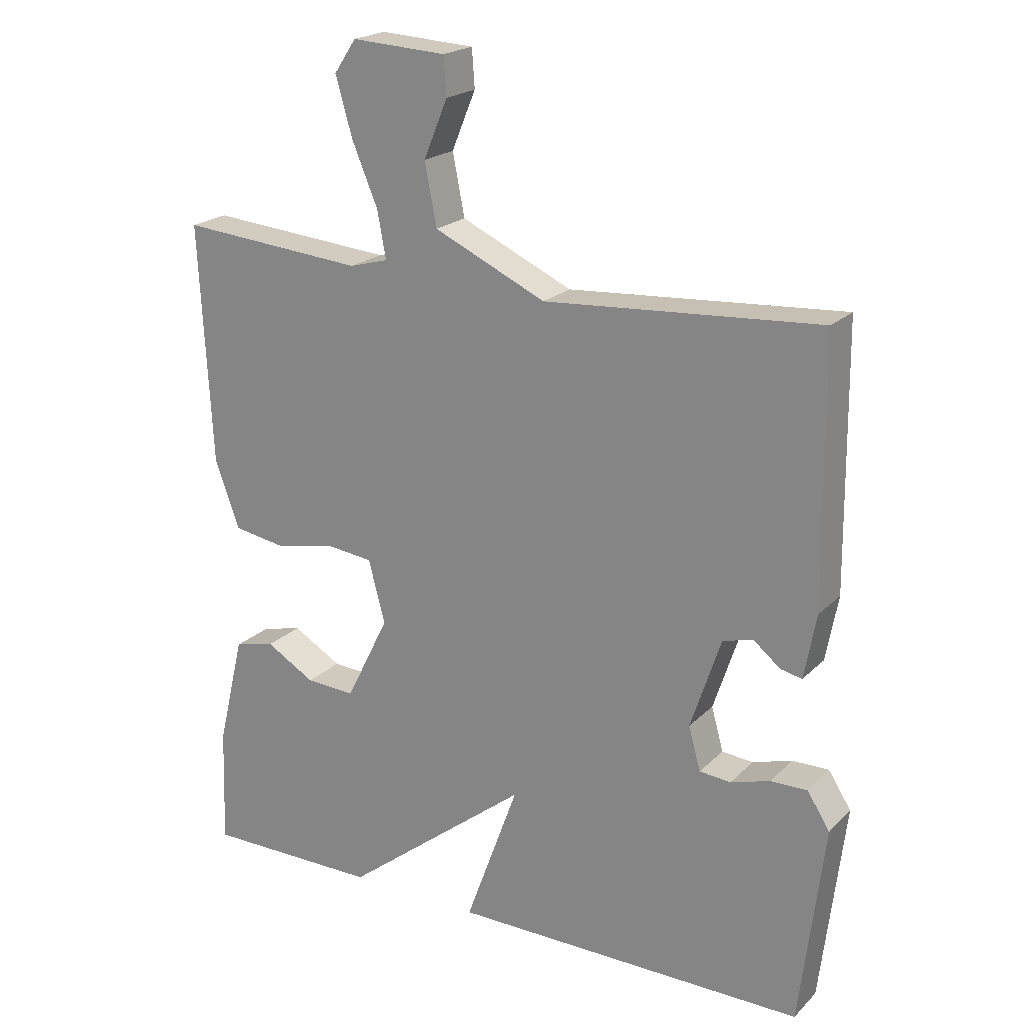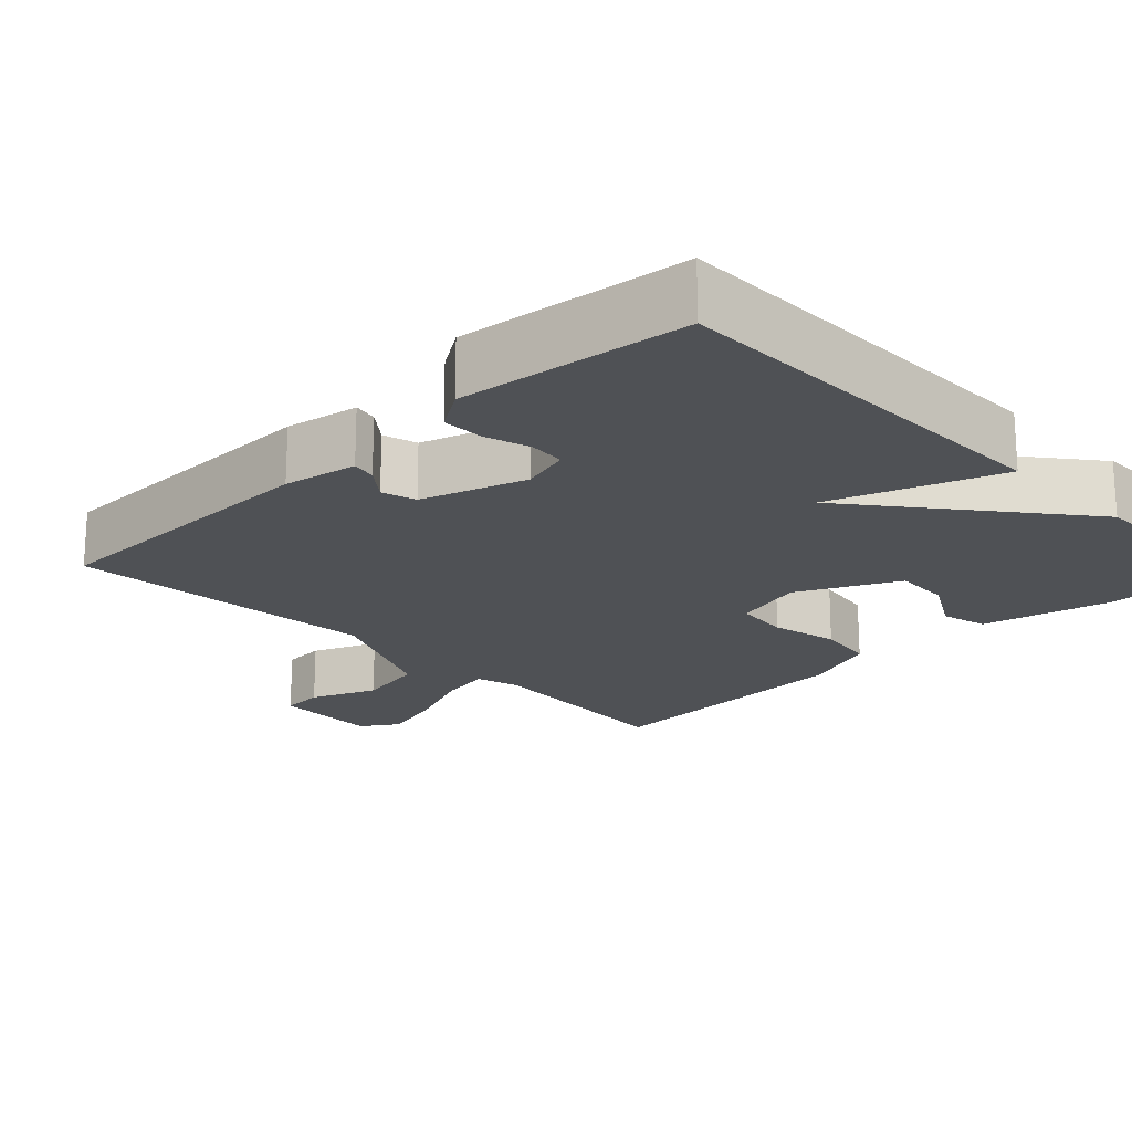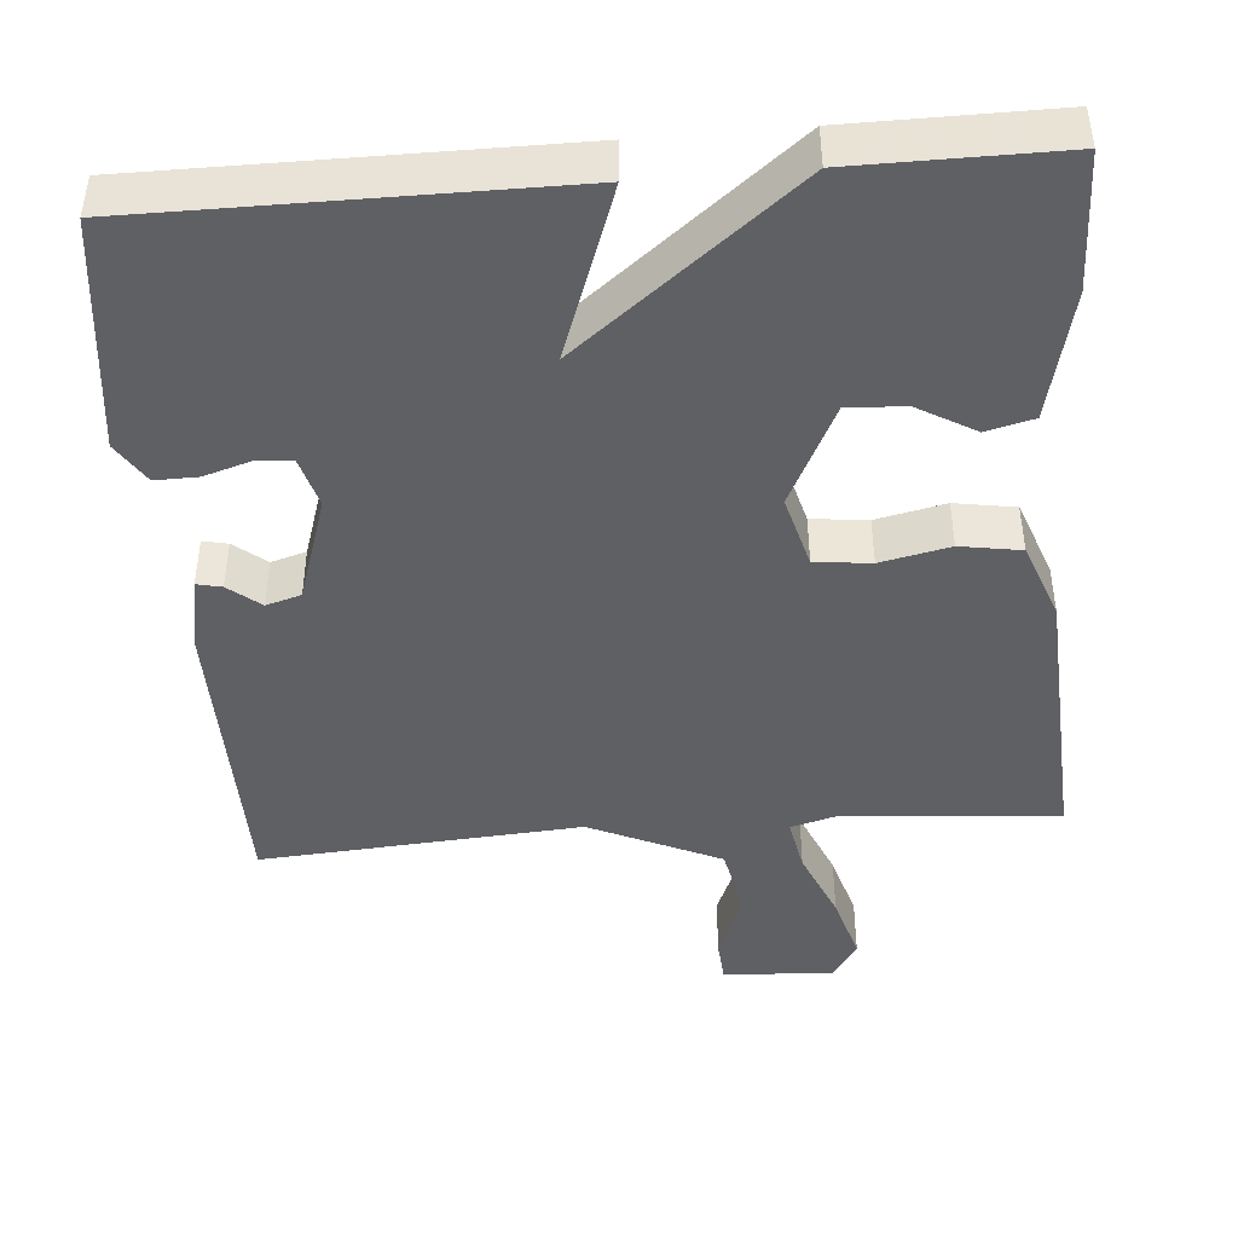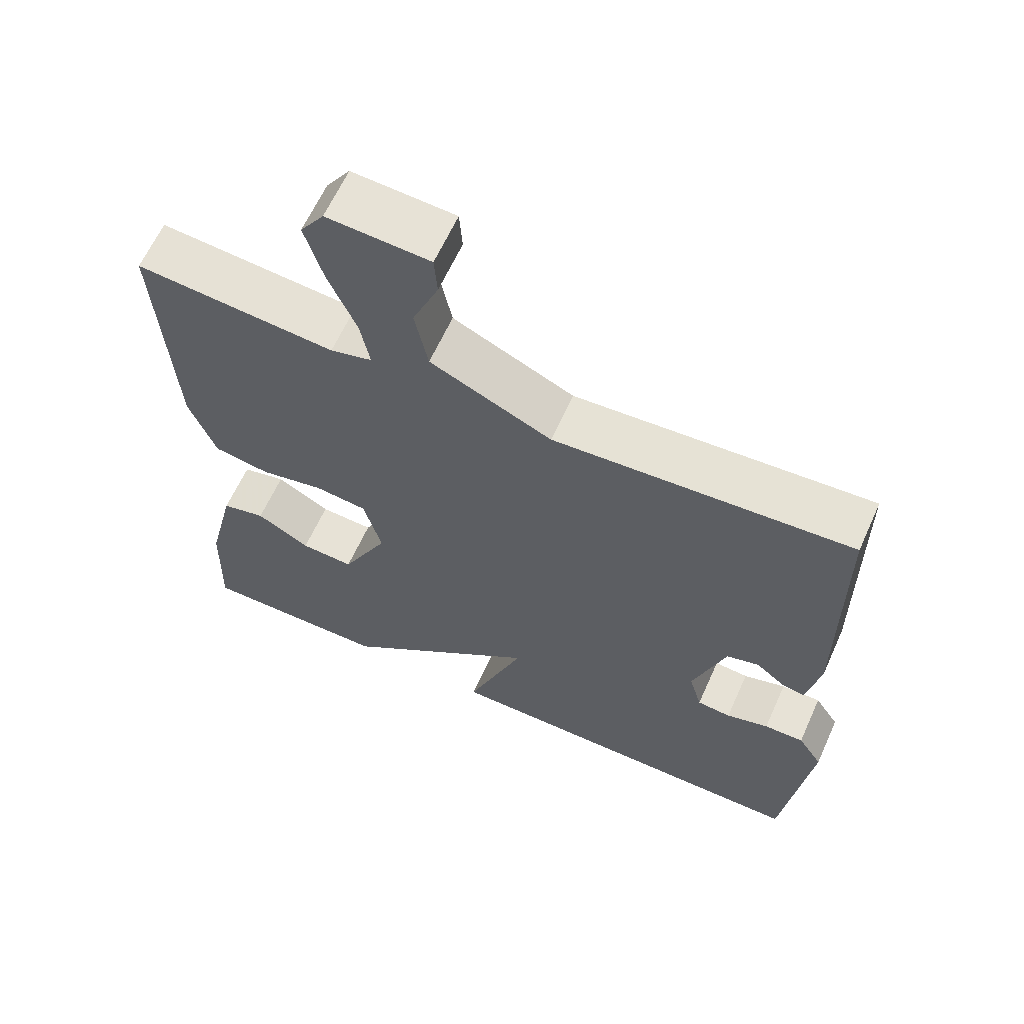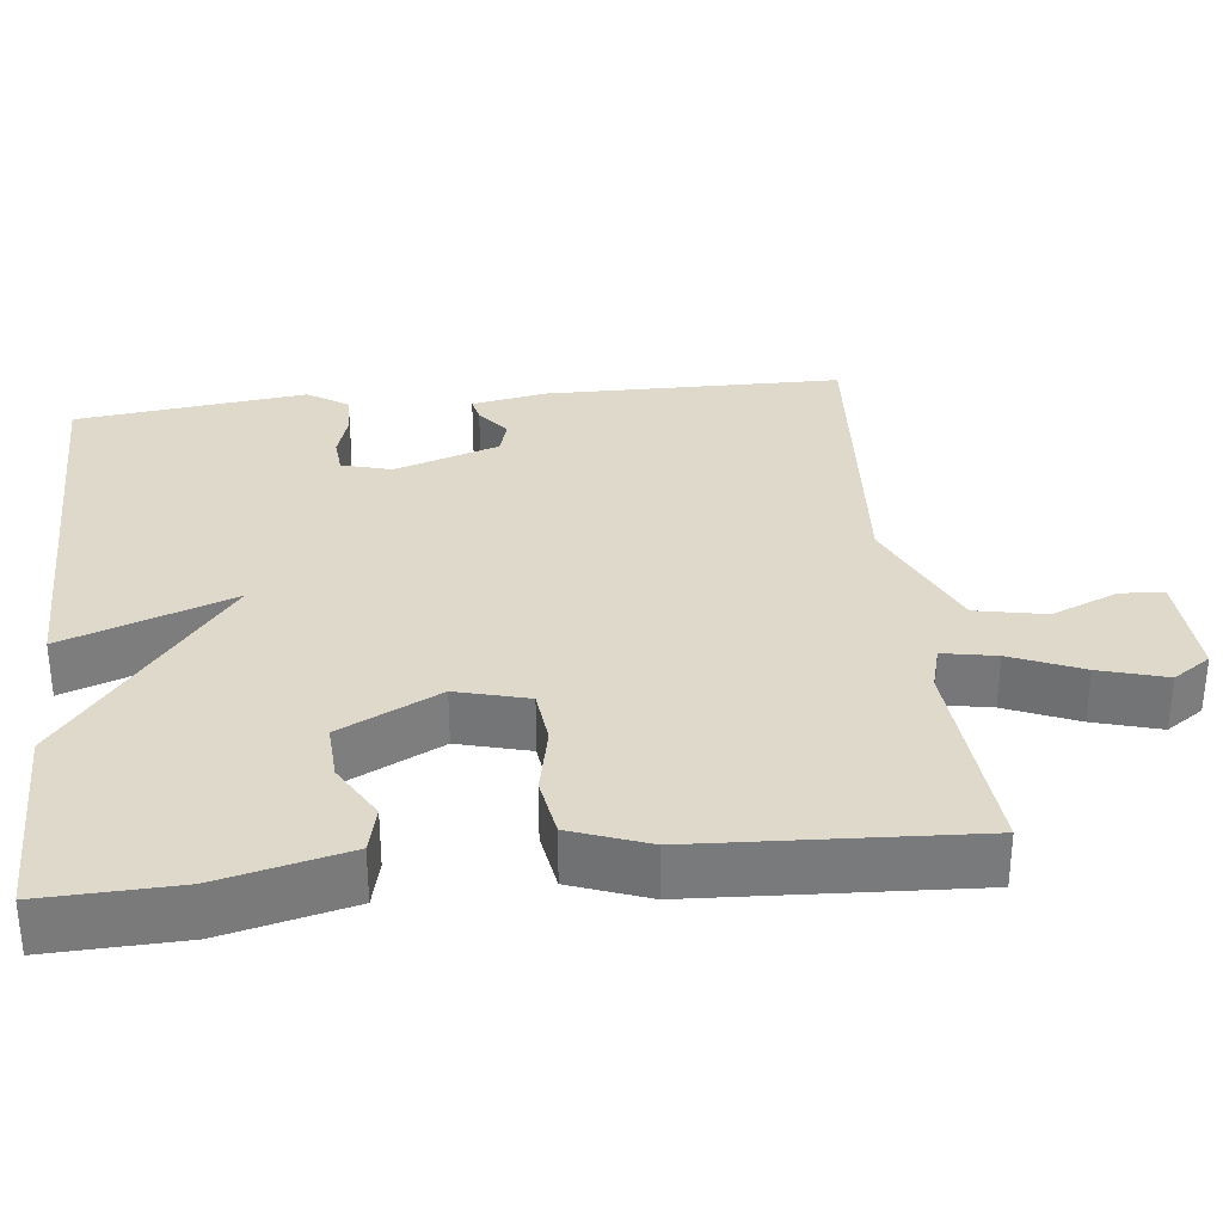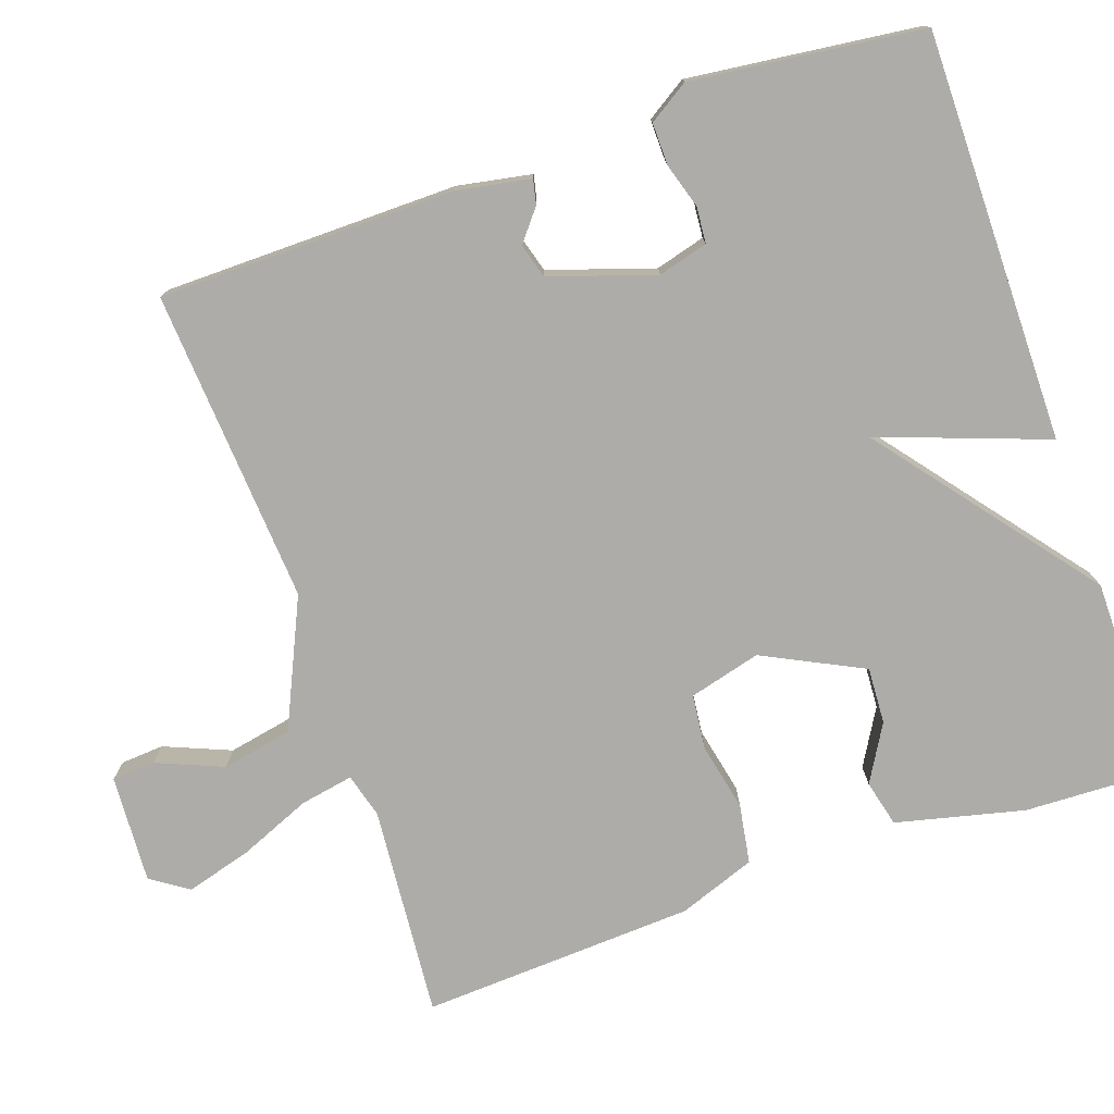
<metadata>
{"format":"obj","ext":"obj","renderer":"f3d","projection":"perspective","resolution":1024,"background":"white","views":[{"elev":20.9,"azim":31.3,"up":"+Z"},{"elev":-19.6,"azim":134.2,"up":"+Y"},{"elev":-44.5,"azim":-175.2,"up":"+Y"},{"elev":63.3,"azim":24.3,"up":"+Z"},{"elev":32.3,"azim":-96.3,"up":"+Y"},{"elev":-76.7,"azim":109.1,"up":"+Y"}]}
</metadata>
<code>
v -0.5 0.07 0.5
v -0.222 0.07 0.477
v -0.164 0.07 0.493
v -0.177 0.07 0.563
v -0.216 0.07 0.656
v -0.241 0.07 0.743
v -0.208 0.07 0.792
v -0.066 0.07 0.784
v -0.062 0.07 0.727
v -0.098 0.07 0.64
v -0.08 0.07 0.548
v 0.088 0.07 0.471
v 0.5 0.07 0.5
v 0.504 0.07 0.112
v 0.486 0.07 0.015
v 0.454 0.07 0.022
v 0.413 0.07 0.055
v 0.368 0.07 0.042
v 0.323 0.07 -0.095
v 0.341 0.07 -0.16
v 0.388 0.07 -0.164
v 0.447 0.07 -0.146
v 0.502 0.07 -0.145
v 0.536 0.07 -0.198
v 0.5 0.07 -0.5
v -0.036 0.07 -0.499
v 0.044 0.07 -0.278
v -0.236 0.07 -0.499
v -0.5 0.07 -0.5
v -0.494 0.07 -0.323
v -0.454 0.07 -0.155
v -0.393 0.07 -0.14
v -0.319 0.07 -0.183
v -0.245 0.07 -0.187
v -0.18 0.07 -0.056
v -0.205 0.07 0.038
v -0.277 0.07 0.046
v -0.366 0.07 0.027
v -0.444 0.07 0.04
v -0.481 0.07 0.141
v -0.5 0 0.5
v -0.222 0 0.477
v -0.164 0 0.493
v -0.177 0 0.563
v -0.216 0 0.656
v -0.241 0 0.743
v -0.208 0 0.792
v -0.066 0 0.784
v -0.062 0 0.727
v -0.098 0 0.64
v -0.08 0 0.548
v 0.088 0 0.471
v 0.5 0 0.5
v 0.504 0 0.112
v 0.486 0 0.015
v 0.454 0 0.022
v 0.413 0 0.055
v 0.368 0 0.042
v 0.323 0 -0.095
v 0.341 0 -0.16
v 0.388 0 -0.164
v 0.447 0 -0.146
v 0.502 0 -0.145
v 0.536 0 -0.198
v 0.5 0 -0.5
v -0.036 0 -0.499
v 0.044 0 -0.278
v -0.236 0 -0.499
v -0.5 0 -0.5
v -0.494 0 -0.323
v -0.454 0 -0.155
v -0.393 0 -0.14
v -0.319 0 -0.183
v -0.245 0 -0.187
v -0.18 0 -0.056
v -0.205 0 0.038
v -0.277 0 0.046
v -0.366 0 0.027
v -0.444 0 0.04
v -0.481 0 0.141
f 40 1 2
f 39 40 2
f 38 39 2
f 37 38 2
f 36 37 2 3
f 35 36 3
f 31 32 33
f 30 31 33
f 29 30 33
f 28 29 33
f 27 28 33 34
f 25 26 27
f 24 25 27
f 23 24 27
f 22 23 27
f 21 22 27
f 20 21 27 34
f 19 20 34 35
f 15 16 17
f 14 15 17
f 13 14 17
f 12 13 17
f 11 12 17 18
f 8 9 10
f 7 8 10
f 6 7 10
f 5 6 10
f 4 5 10
f 3 4 10 11
f 18 19 35
f 11 18 35
f 3 11 35
f 42 41 80
f 42 80 79
f 42 79 78
f 42 78 77
f 43 42 77 76
f 43 76 75
f 73 72 71
f 73 71 70
f 73 70 69
f 73 69 68
f 74 73 68 67
f 67 66 65
f 67 65 64
f 67 64 63
f 67 63 62
f 67 62 61
f 74 67 61 60
f 75 74 60 59
f 57 56 55
f 57 55 54
f 57 54 53
f 57 53 52
f 58 57 52 51
f 50 49 48
f 50 48 47
f 50 47 46
f 50 46 45
f 50 45 44
f 51 50 44 43
f 75 59 58
f 75 58 51
f 75 51 43
f 1 41 42 2
f 2 42 43 3
f 3 43 44 4
f 4 44 45 5
f 5 45 46 6
f 6 46 47 7
f 7 47 48 8
f 8 48 49 9
f 9 49 50 10
f 10 50 51 11
f 11 51 52 12
f 12 52 53 13
f 13 53 54 14
f 14 54 55 15
f 15 55 56 16
f 16 56 57 17
f 17 57 58 18
f 18 58 59 19
f 19 59 60 20
f 20 60 61 21
f 21 61 62 22
f 22 62 63 23
f 23 63 64 24
f 24 64 65 25
f 25 65 66 26
f 26 66 67 27
f 27 67 68 28
f 28 68 69 29
f 29 69 70 30
f 30 70 71 31
f 31 71 72 32
f 32 72 73 33
f 33 73 74 34
f 34 74 75 35
f 35 75 76 36
f 36 76 77 37
f 37 77 78 38
f 38 78 79 39
f 39 79 80 40
f 40 80 41 1

</code>
